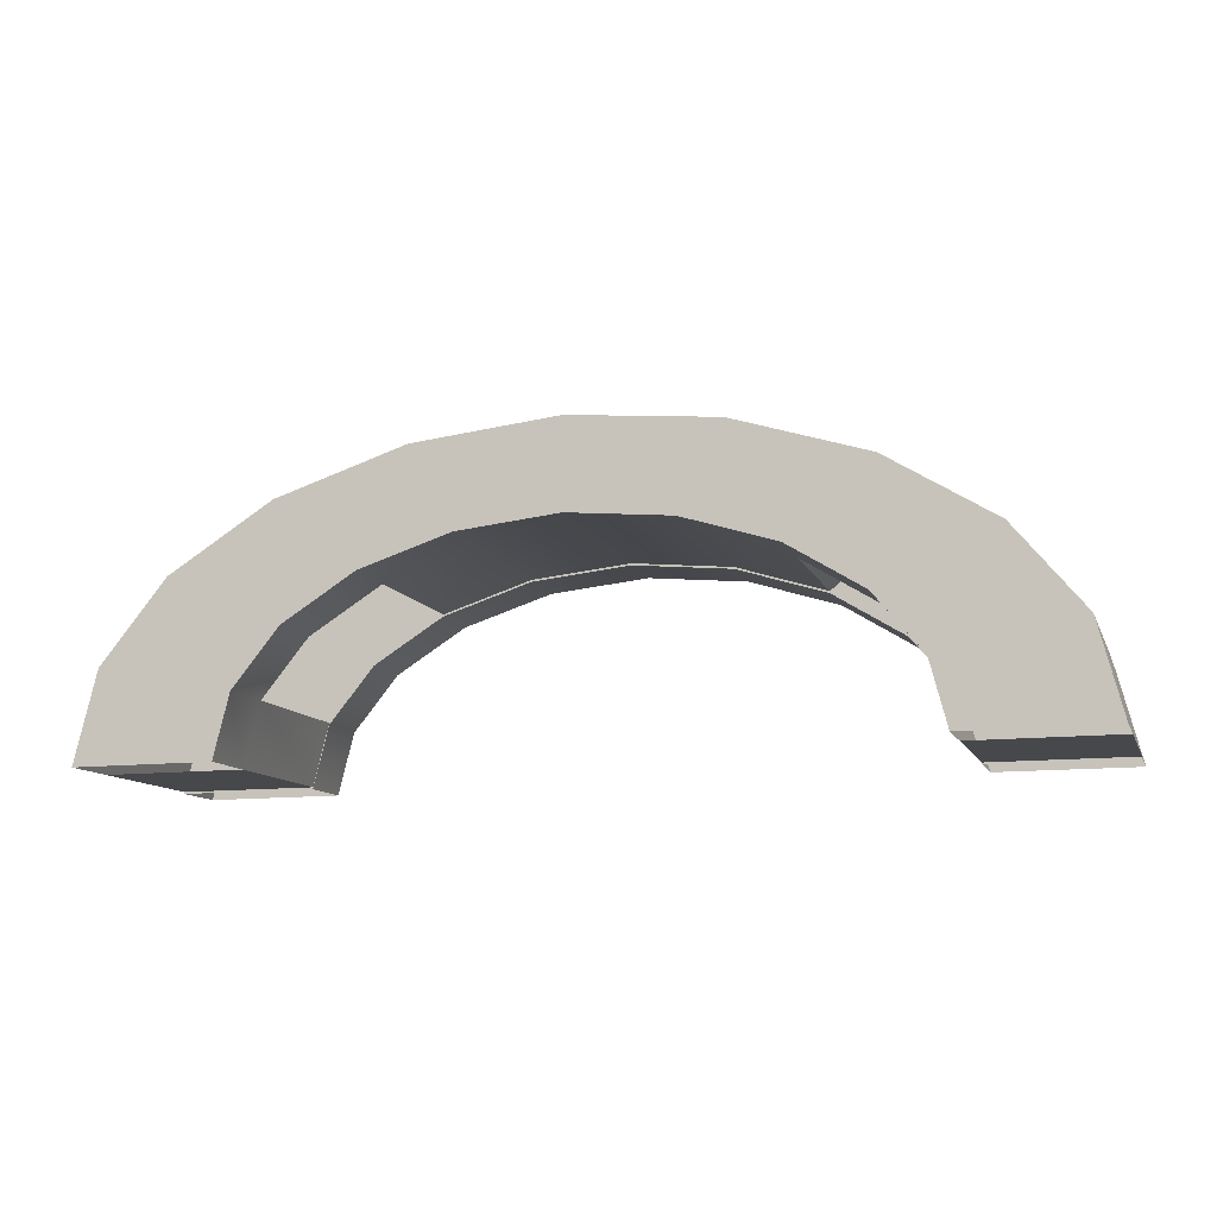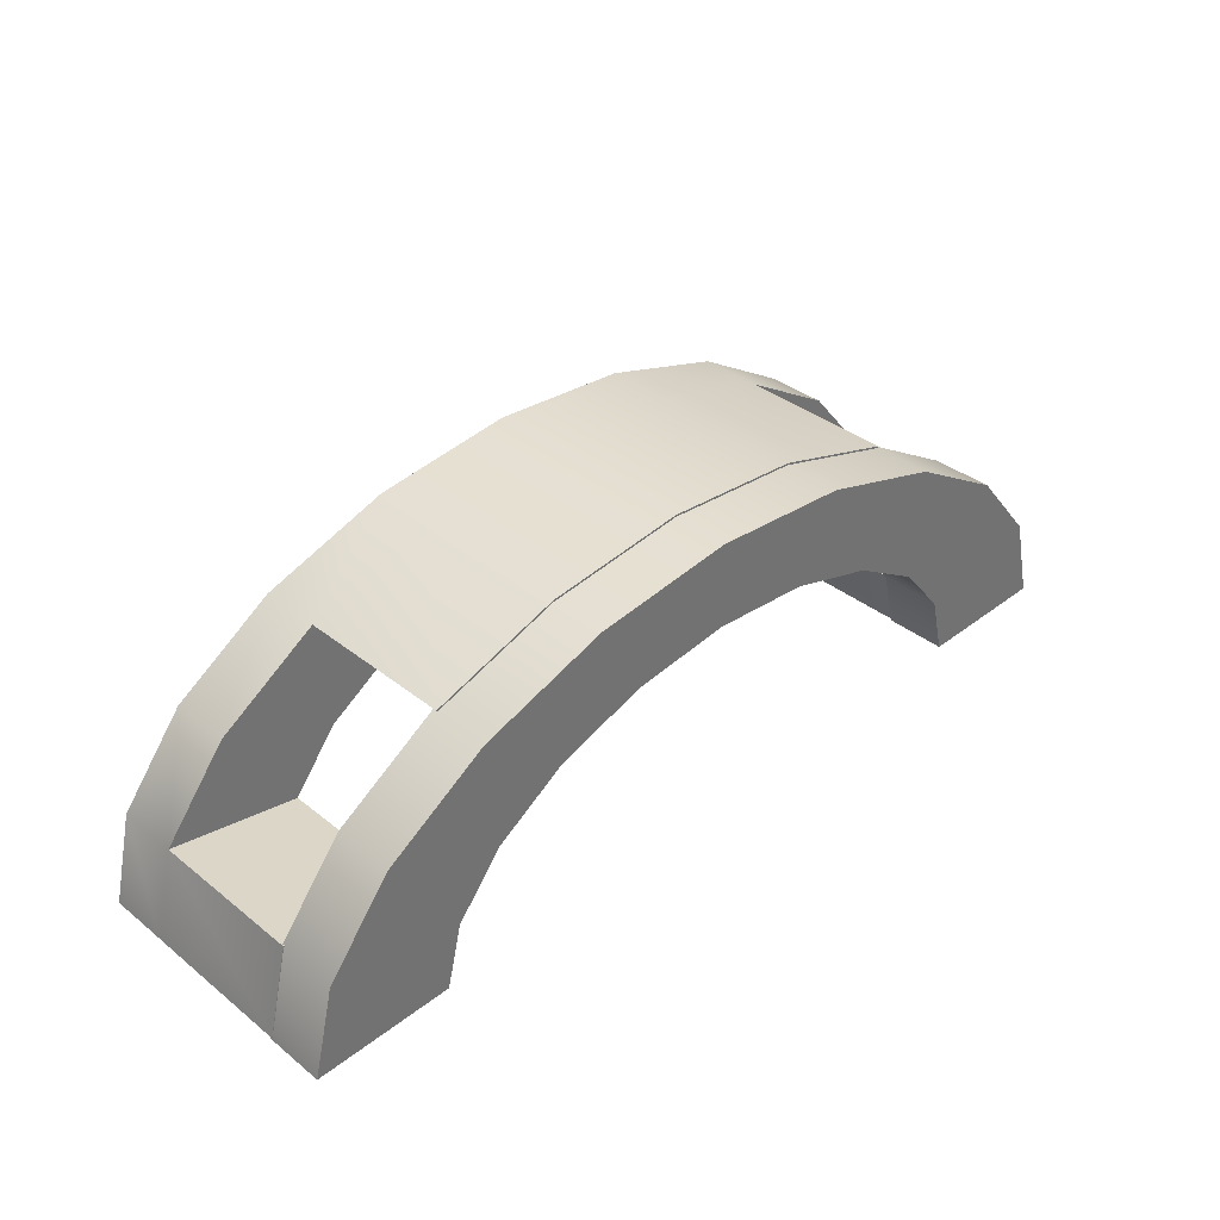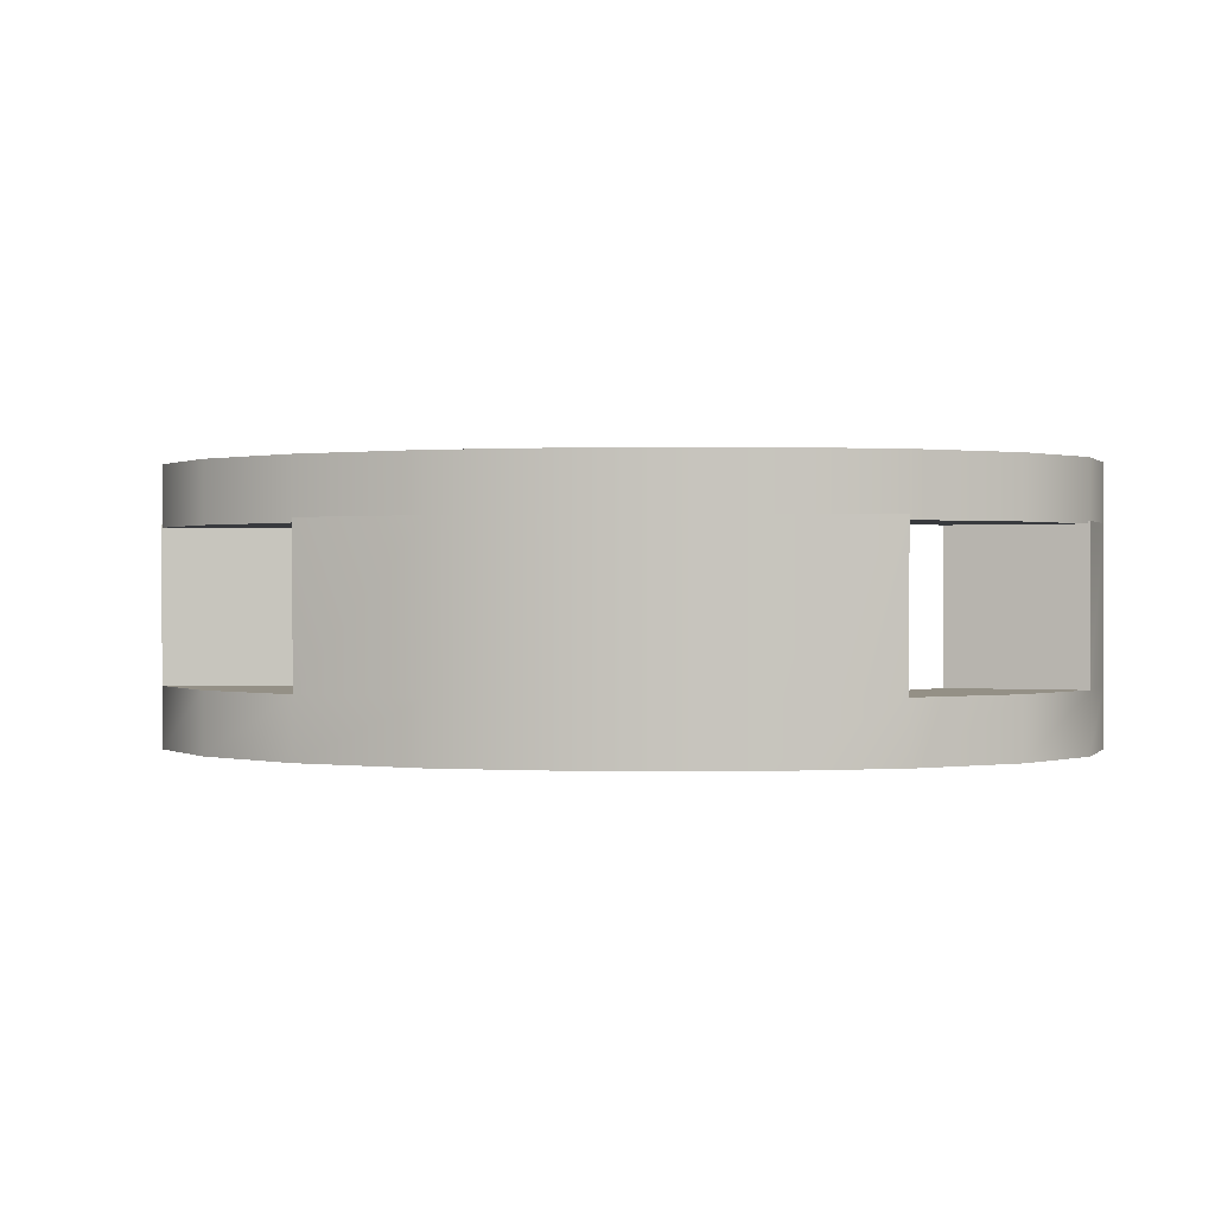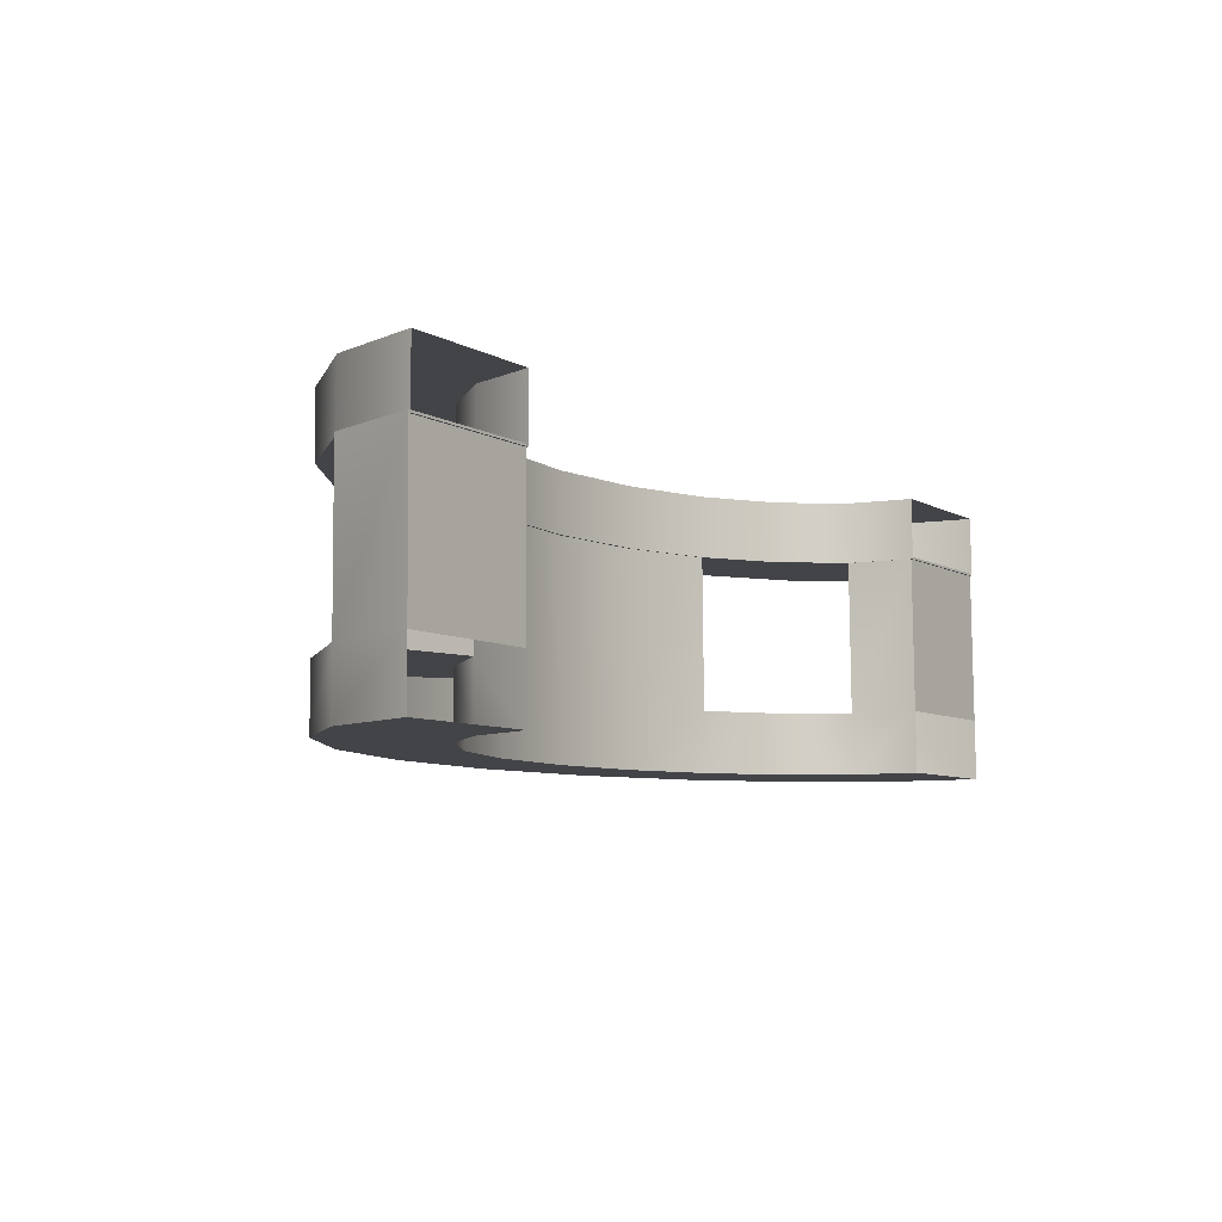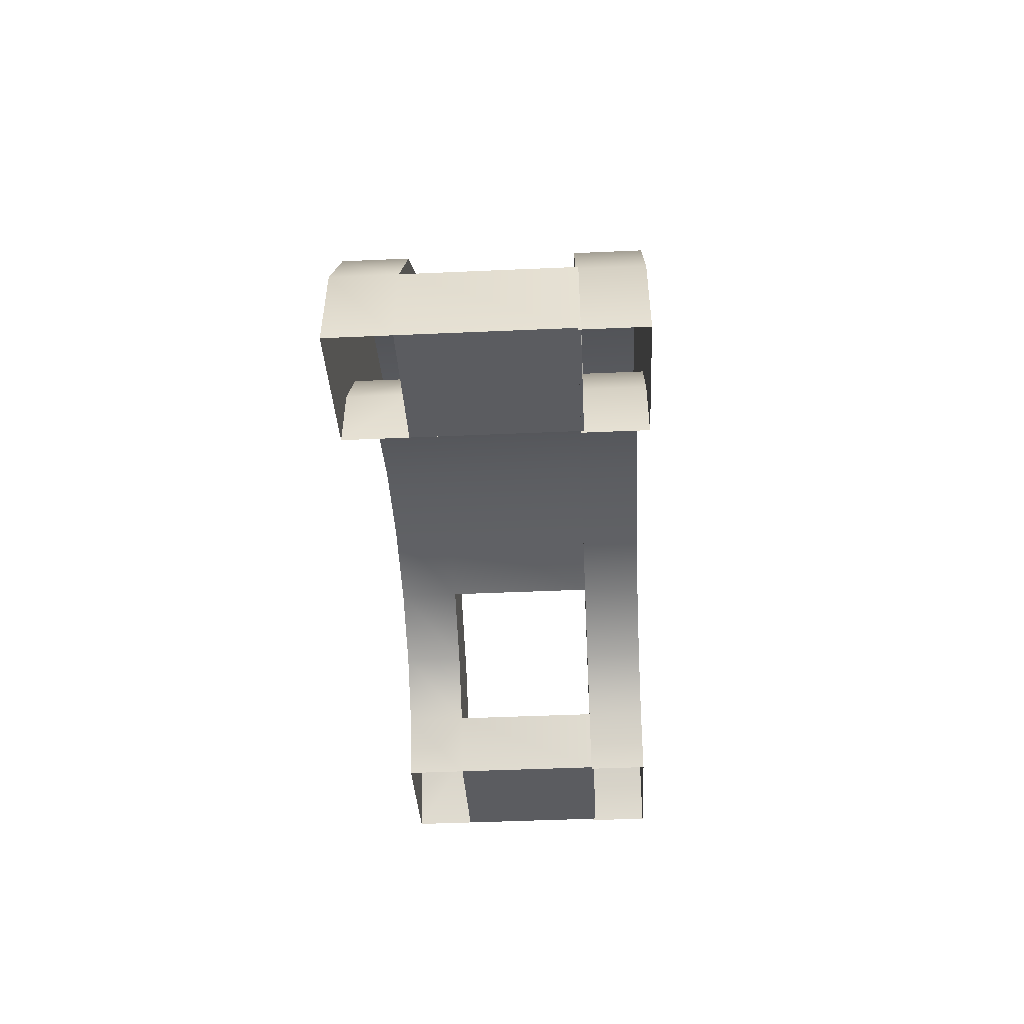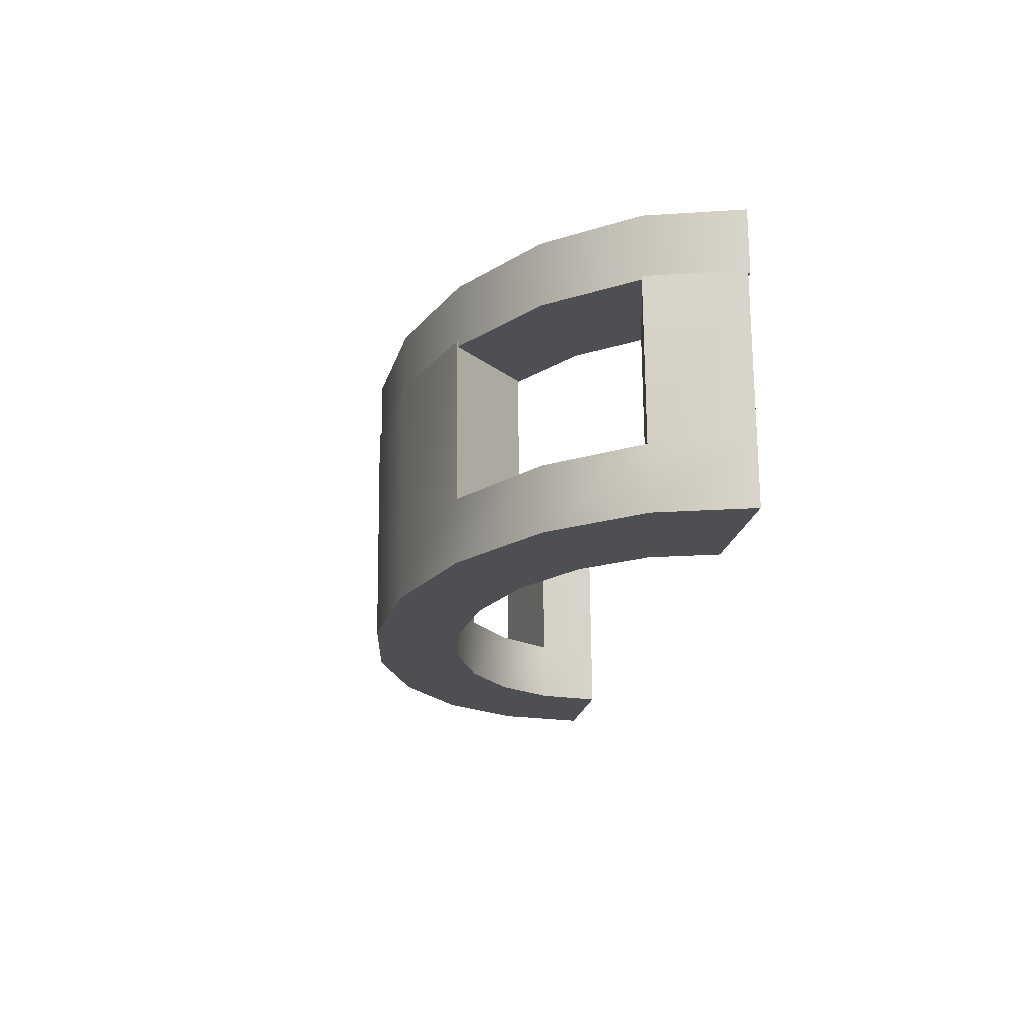
<metadata>
{"format":"obj","ext":"obj","renderer":"f3d","projection":"perspective","resolution":1024,"background":"white","views":[{"elev":-11.6,"azim":-163.4,"up":"+Y"},{"elev":37.6,"azim":-44.5,"up":"+Y"},{"elev":0.1,"azim":-173.4,"up":"+Z"},{"elev":-7.7,"azim":-55.7,"up":"+Z"},{"elev":-35.3,"azim":-87.1,"up":"+Y"},{"elev":-17.7,"azim":-97.8,"up":"+Z"}]}
</metadata>
<code>
g default
v 2.444 2.364 0.2311
v -2.444 2.364 0.2311
v -2.324 2.836 0.2269
v -1.977 3.262 0.223
v -1.436 3.6 0.22
v -0.7552 3.817 0.218
v 0 3.891 0.2173
v 0.7552 3.817 0.218
v 1.436 3.6 0.22
v 1.977 3.262 0.223
v 2.324 2.836 0.2269
v 2.444 2.36 -0.2311
v -2.444 2.36 -0.2311
v -2.324 2.832 -0.2354
v -1.977 3.258 -0.2392
v -1.436 3.596 -0.2423
v -0.7552 3.813 -0.2442
v 0 3.887 -0.2449
v 0.7552 3.813 -0.2442
v 1.436 3.596 -0.2423
v 1.977 3.258 -0.2392
v 2.324 2.832 -0.2354
v 3.491 2.36 -0.2311
v -3.491 2.36 -0.2311
v -3.32 3.034 -0.2372
v -2.825 3.642 -0.2427
v -2.052 4.125 -0.2471
v -1.079 4.435 -0.2498
v 0 4.542 -0.2508
v 1.079 4.435 -0.2498
v 2.052 4.125 -0.2471
v 2.825 3.642 -0.2427
v 3.32 3.034 -0.2372
v 3.491 2.364 0.2311
v -3.491 2.364 0.2311
v -3.32 3.039 0.225
v -2.825 3.647 0.2195
v -2.052 4.129 0.2152
v -1.079 4.439 0.2124
v 0 4.546 0.2114
v 1.079 4.439 0.2124
v 2.052 4.129 0.2152
v 2.825 3.647 0.2195
v 3.32 3.039 0.225
v -2.052 4.14 1.406
v -1.079 4.45 1.403
v -1.436 3.611 1.41
v -0.7552 3.827 1.408
v 0 4.557 1.402
v 0 3.902 1.408
v 1.079 4.45 1.403
v 0.7552 3.827 1.408
v 2.052 4.14 1.406
v 1.436 3.611 1.41
v -3.491 2.375 1.406
v -3.32 3.049 1.4
v -2.444 2.375 1.406
v -2.324 2.847 1.402
v 3.32 3.049 1.4
v 3.491 2.375 1.406
v 2.324 2.847 1.402
v 2.444 2.375 1.406
v 2.444 2.364 1.848
v -2.444 2.364 1.848
v -2.324 2.836 1.844
v -1.977 3.262 1.84
v -1.436 3.6 1.837
v -0.7552 3.817 1.835
v 0 3.891 1.834
v 0.7552 3.817 1.835
v 1.436 3.6 1.837
v 1.977 3.262 1.84
v 2.324 2.836 1.844
v 2.444 2.36 1.386
v -2.444 2.36 1.386
v -2.324 2.832 1.381
v -1.977 3.258 1.377
v -1.436 3.596 1.374
v -0.7552 3.813 1.372
v 0 3.887 1.372
v 0.7552 3.813 1.372
v 1.436 3.596 1.374
v 1.977 3.258 1.377
v 2.324 2.832 1.381
v 3.491 2.36 1.386
v -3.491 2.36 1.386
v -3.32 3.034 1.379
v -2.825 3.642 1.374
v -2.052 4.125 1.37
v -1.079 4.435 1.367
v 0 4.542 1.366
v 1.079 4.435 1.367
v 2.052 4.125 1.37
v 2.825 3.642 1.374
v 3.32 3.034 1.379
v 3.491 2.364 1.848
v -3.491 2.364 1.848
v -3.32 3.039 1.842
v -2.825 3.647 1.836
v -2.052 4.129 1.832
v -1.079 4.439 1.829
v 0 4.546 1.828
v 1.079 4.439 1.829
v 2.052 4.129 1.832
v 2.825 3.647 1.836
v 3.32 3.039 1.842
g pPipe3
f 3 2 13 14
f 4 3 14 15
f 5 4 15 16
f 6 5 16 17
f 7 6 17 18
f 8 7 18 19
f 9 8 19 20
f 10 9 20 21
f 11 10 21 22
f 1 11 22 12
f 14 13 24 25
f 15 14 25 26
f 16 15 26 27
f 17 16 27 28
f 18 17 28 29
f 19 18 29 30
f 20 19 30 31
f 21 20 31 32
f 22 21 32 33
f 12 22 33 23
f 25 24 35 36
f 26 25 36 37
f 27 26 37 38
f 28 27 38 39
f 29 28 39 40
f 30 29 40 41
f 31 30 41 42
f 32 31 42 43
f 33 32 43 44
f 23 33 44 34
f 56 55 57 58
f 37 36 3 4
f 38 37 4 5
f 46 45 47 48
f 49 46 48 50
f 51 49 50 52
f 53 51 52 54
f 43 42 9 10
f 44 43 10 11
f 60 59 61 62
f 39 38 45 46
f 38 5 47 45
f 5 6 48 47
f 40 39 46 49
f 6 7 50 48
f 41 40 49 51
f 7 8 52 50
f 42 41 51 53
f 8 9 54 52
f 9 42 53 54
f 36 35 55 56
f 35 2 57 55
f 2 3 58 57
f 3 36 56 58
f 34 44 59 60
f 44 11 61 59
f 11 1 62 61
f 1 34 60 62
f 65 64 75 76
f 66 65 76 77
f 67 66 77 78
f 68 67 78 79
f 69 68 79 80
f 70 69 80 81
f 71 70 81 82
f 72 71 82 83
f 73 72 83 84
f 63 73 84 74
f 76 75 86 87
f 77 76 87 88
f 78 77 88 89
f 79 78 89 90
f 80 79 90 91
f 81 80 91 92
f 82 81 92 93
f 83 82 93 94
f 84 83 94 95
f 74 84 95 85
f 87 86 97 98
f 88 87 98 99
f 89 88 99 100
f 90 89 100 101
f 91 90 101 102
f 92 91 102 103
f 93 92 103 104
f 94 93 104 105
f 95 94 105 106
f 85 95 106 96
f 98 97 64 65
f 99 98 65 66
f 100 99 66 67
f 101 100 67 68
f 102 101 68 69
f 103 102 69 70
f 104 103 70 71
f 105 104 71 72
f 106 105 72 73
f 96 106 73 63

</code>
